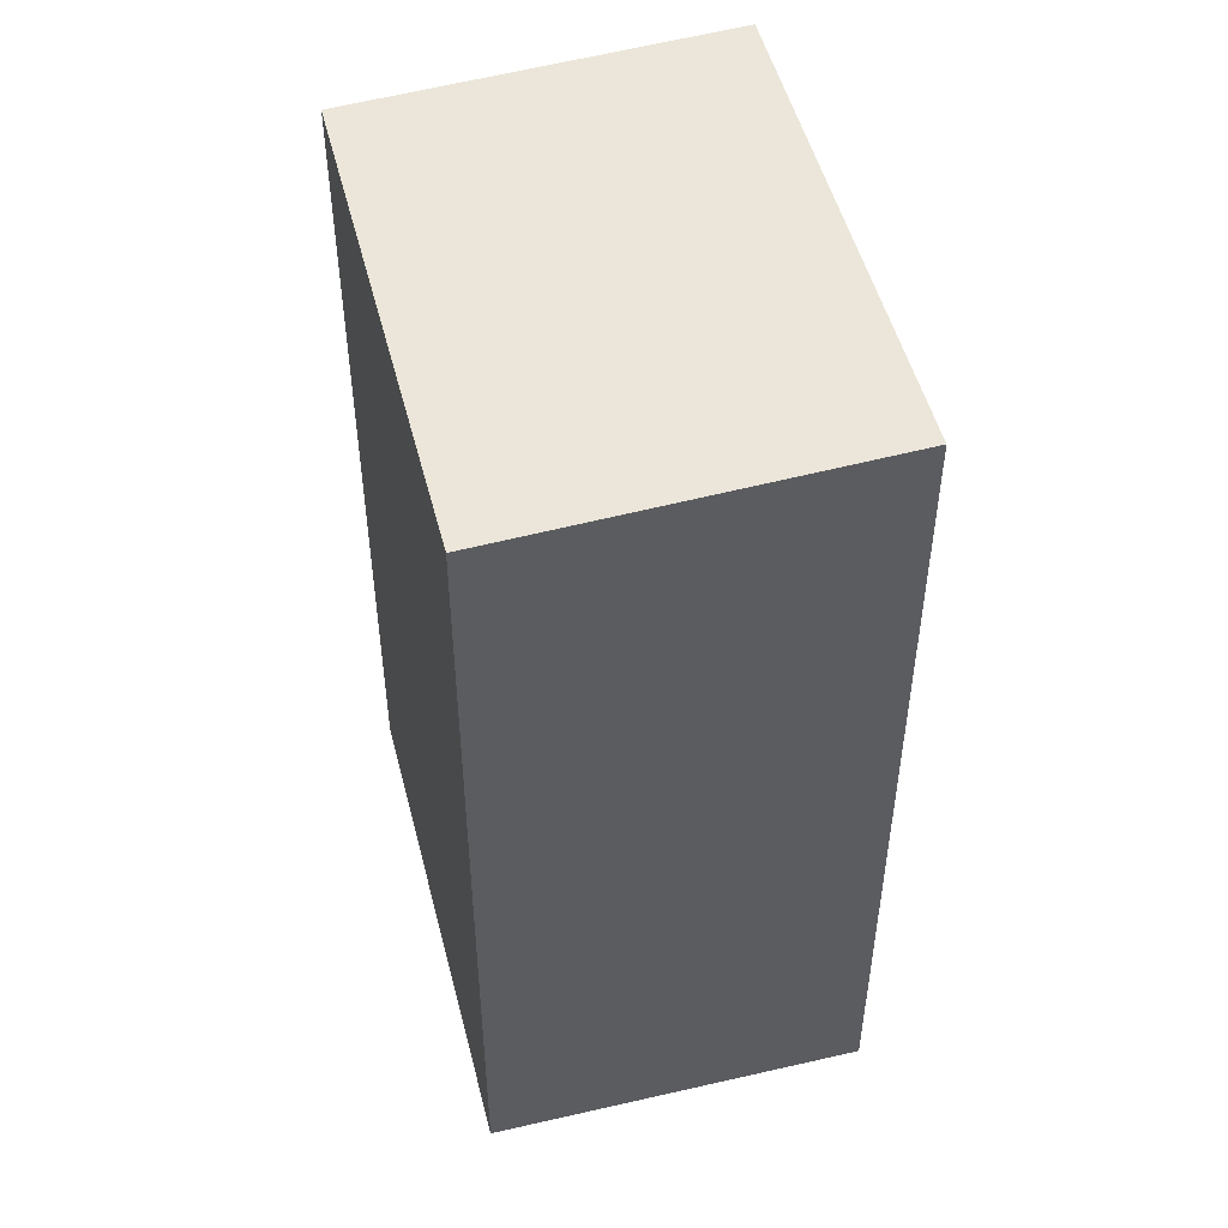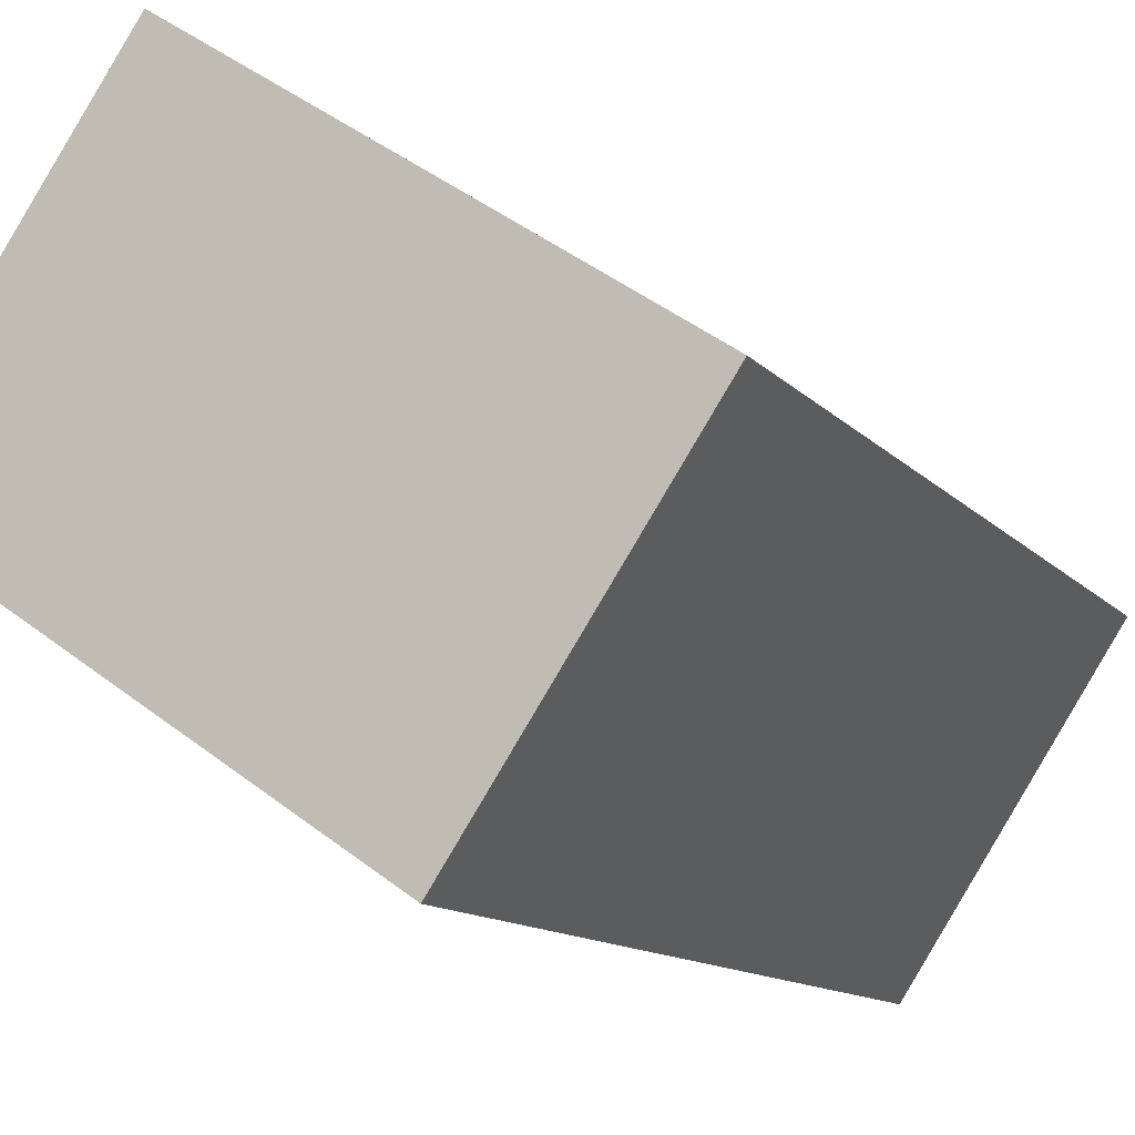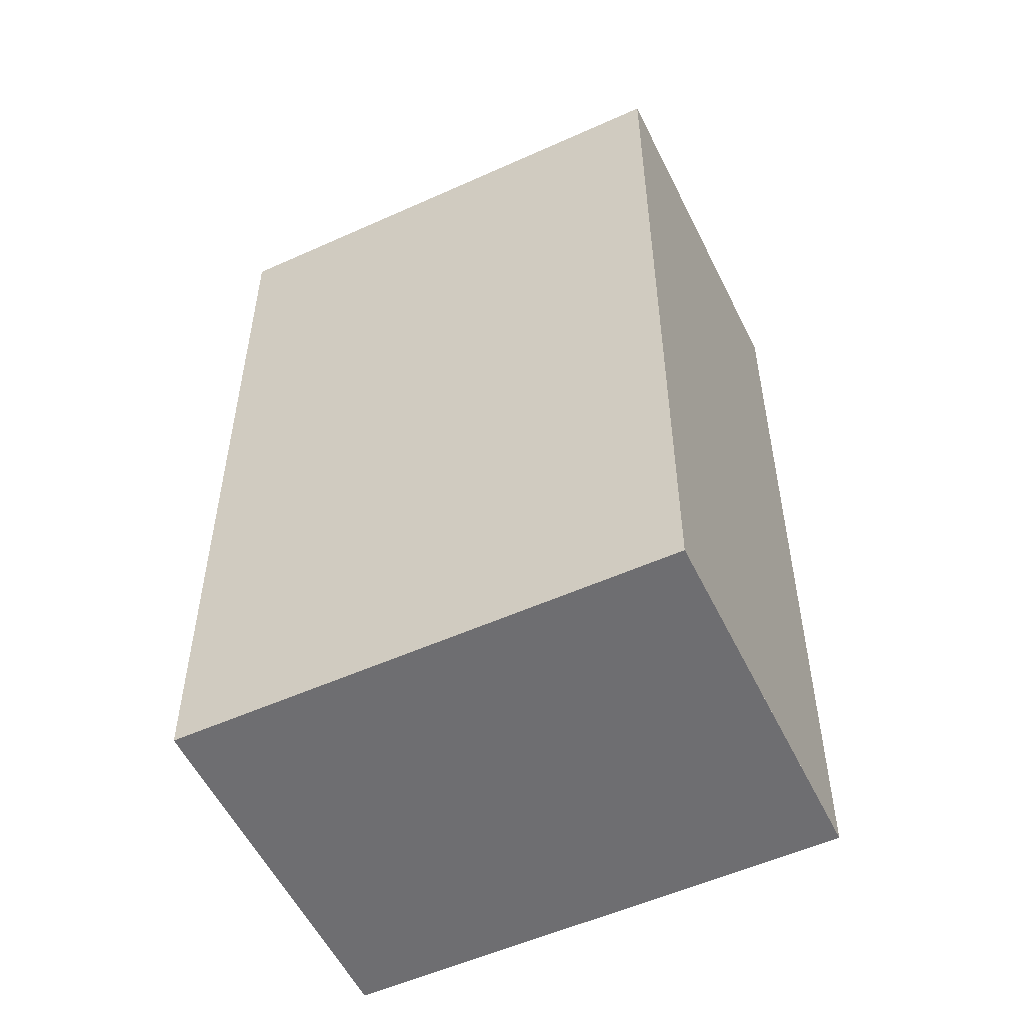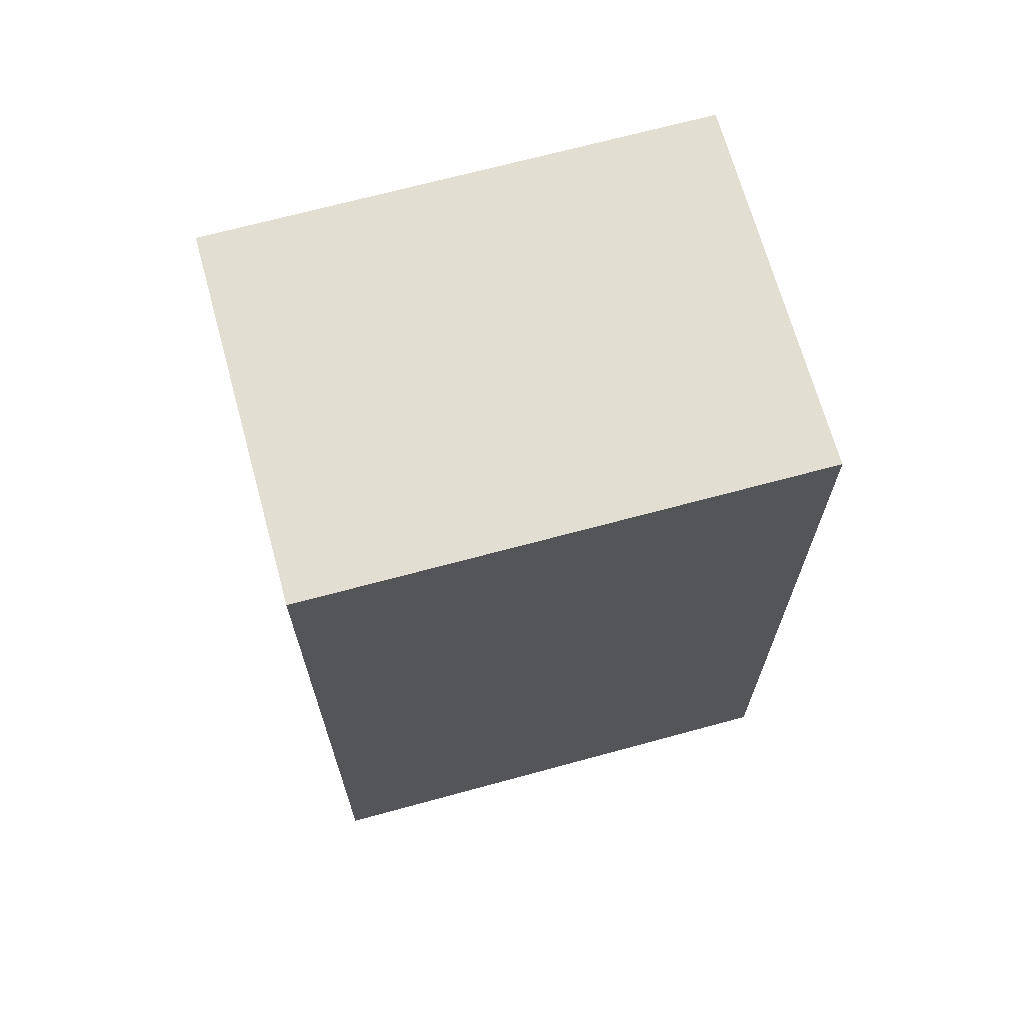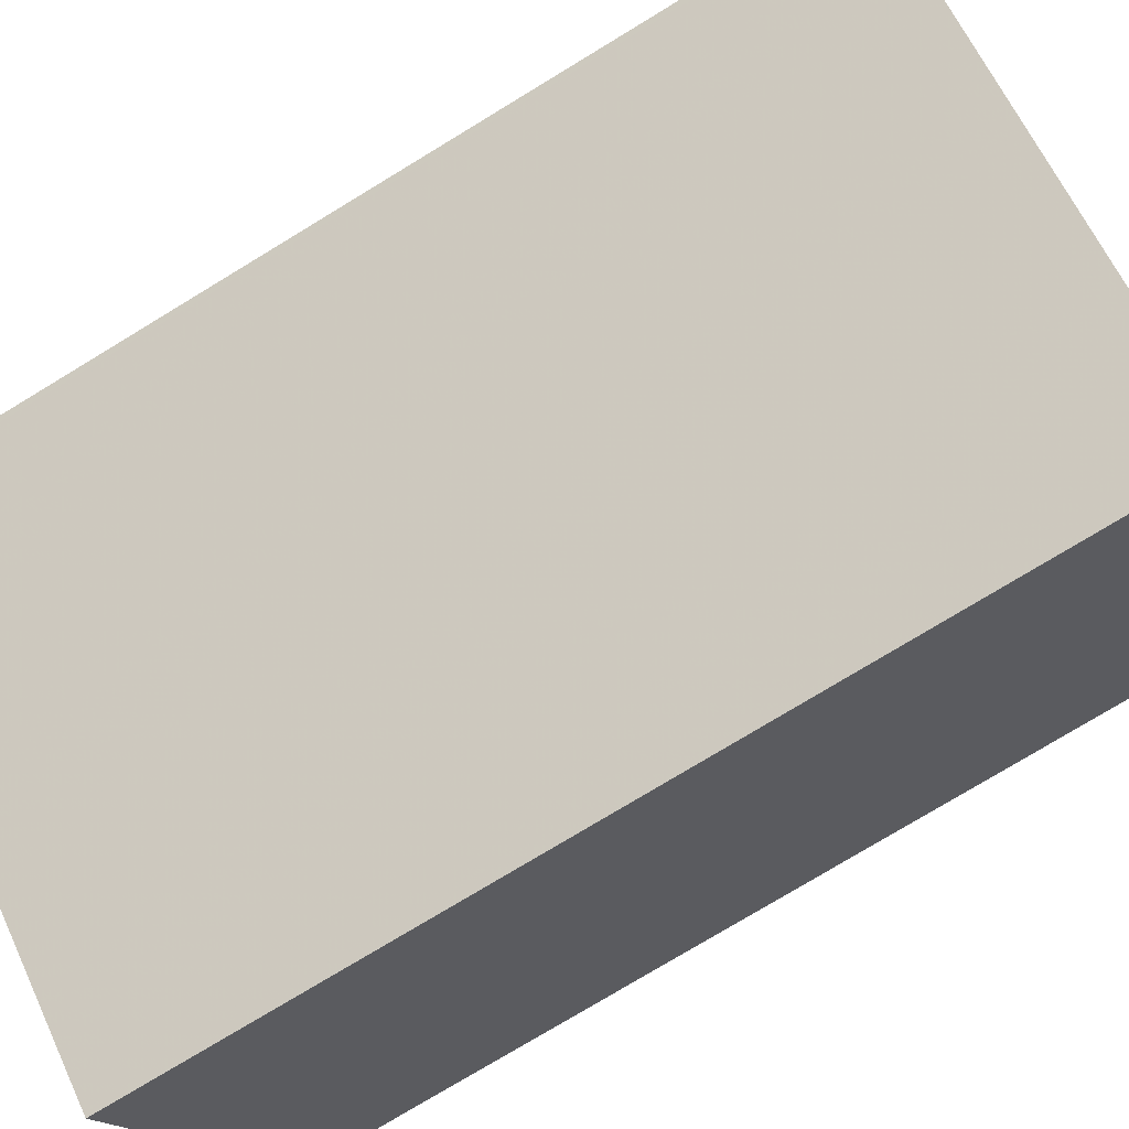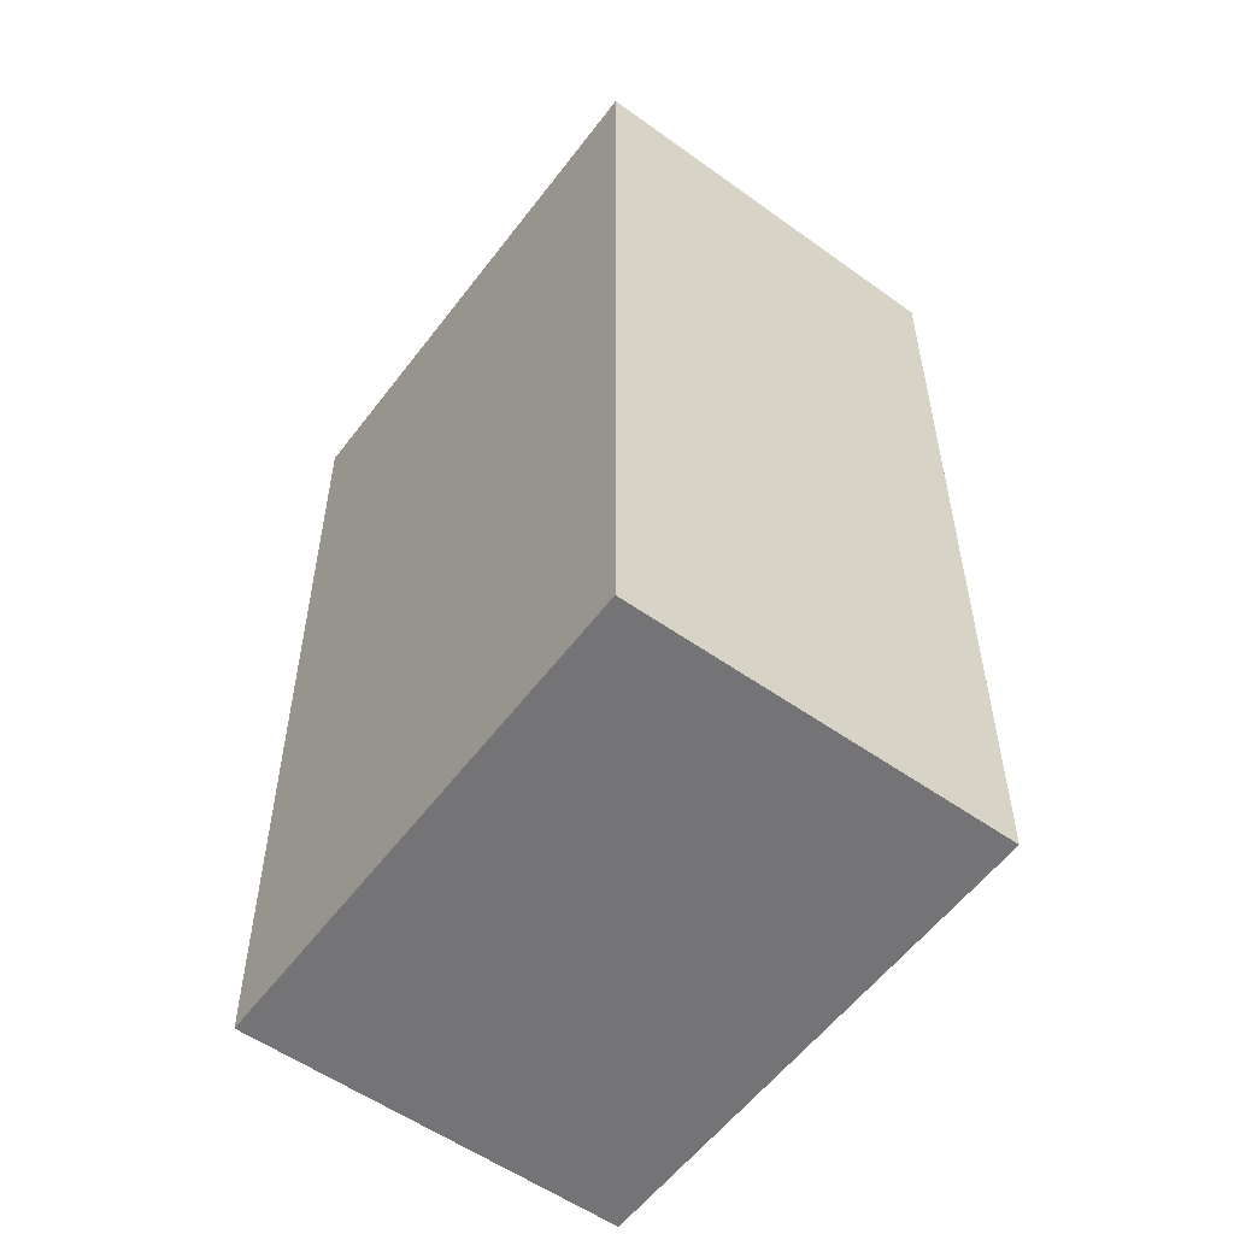
<metadata>
{"format":"obj","ext":"obj","renderer":"f3d","projection":"perspective","resolution":1024,"background":"white","views":[{"elev":51.0,"azim":-70.1,"up":"+Z"},{"elev":-11.9,"azim":-155.8,"up":"+Y"},{"elev":-54.4,"azim":-120.5,"up":"+Z"},{"elev":70.0,"azim":18.8,"up":"+Z"},{"elev":-77.4,"azim":121.2,"up":"+Y"},{"elev":-56.3,"azim":87.7,"up":"+Z"}]}
</metadata>
<code>
v -391.2 -1968 4.88
v -390 -1970 4.969
v -392.4 -1971 4.999
v -393.6 -1969 4.911
v -393 -1970 4.954
v -390.7 -1969 4.923
v -393 -1970 4.954
v -393.6 -1969 4.911
v -392.4 -1971 4.999
v -391.3 -1968 4.88
v -390.7 -1969 4.923
v -390.1 -1970 4.969
v -392.3 -1969 4.894
v -391.7 -1969 4.937
v -391.1 -1970 4.983
v -390.9 -1968 4.906
v -392 -1969 4.92
v -393.2 -1970 4.936
v -390.8 -1969 4.916
v -391.8 -1969 4.93
v -393.1 -1970 4.947
v -393.2 -1970 4.936
v -390.9 -1968 4.905
v -393.1 -1970 4.947
v -390.8 -1969 4.916
v -390.9 -1968 4.905
v -391.2 -1968 4.88
v -391.2 -1968 0
v -390.9 -1968 0
v -390.1 -1970 4.969
v -390 -1970 4.969
v -390 -1970 0
v -390.1 -1970 8.882e-16
v -393 -1970 4.954
v -392.4 -1971 4.999
v -392.4 -1971 -8.882e-16
v -393 -1970 0
v -393.6 -1969 4.911
v -393.6 -1969 4.911
v -393.6 -1969 0
v -393.6 -1969 0
v -393.1 -1970 4.947
v -393 -1970 4.954
v -393 -1970 0
v -393.1 -1970 0
v -390 -1970 4.969
v -390.7 -1969 4.923
v -390.7 -1969 0
v -390 -1970 0
v -392.3 -1969 4.894
v -393.6 -1969 4.911
v -393.6 -1969 0
v -392.3 -1969 0
v -392.4 -1971 4.999
v -392.4 -1971 4.999
v -392.4 -1971 0
v -392.4 -1971 -8.882e-16
v -391.2 -1968 4.88
v -391.3 -1968 4.88
v -391.3 -1968 0
v -391.2 -1968 0
v -391.1 -1970 4.983
v -390.1 -1970 4.969
v -390.1 -1970 8.882e-16
v -391.1 -1970 0
v -391.3 -1968 4.88
v -392.3 -1969 4.894
v -392.3 -1969 0
v -391.3 -1968 0
v -392.4 -1971 4.999
v -391.1 -1970 4.983
v -391.1 -1970 0
v -392.4 -1971 0
v -393.6 -1969 4.911
v -393.2 -1970 4.936
v -393.2 -1970 0
v -393.6 -1969 0
v -390.8 -1969 4.916
v -390.9 -1968 4.905
v -390.9 -1968 0
v -390.8 -1969 0
v -393.2 -1970 4.936
v -393.1 -1970 4.947
v -393.1 -1970 0
v -393.2 -1970 0
v -390.7 -1969 4.923
v -390.8 -1969 4.916
v -390.8 -1969 0
v -390.7 -1969 0
v -391.2 -1968 0
v -390 -1970 0
v -392.4 -1971 0
v -393.6 -1969 0
f 15 9 7 14
f 18 8 13 17
f 22 4 8 18
f 9 3 5 7
f 16 10 1 23
f 11 6 2 12
f 17 13 10 16
f 14 11 12 15
f 20 17 16 19
f 21 18 17 20
f 19 11 14 20
f 20 14 7 21
f 24 22 18 21
f 19 16 23 25
f 21 7 5 24
f 25 6 11 19
f 27 28 29 26
f 31 32 33 30
f 35 36 37 34
f 39 40 41 38
f 43 44 45 42
f 47 48 49 46
f 51 52 53 50
f 55 56 57 54
f 59 60 61 58
f 63 64 65 62
f 67 68 69 66
f 71 72 73 70
f 75 76 77 74
f 79 80 81 78
f 83 84 85 82
f 87 88 89 86
f 91 92 93 90

</code>
